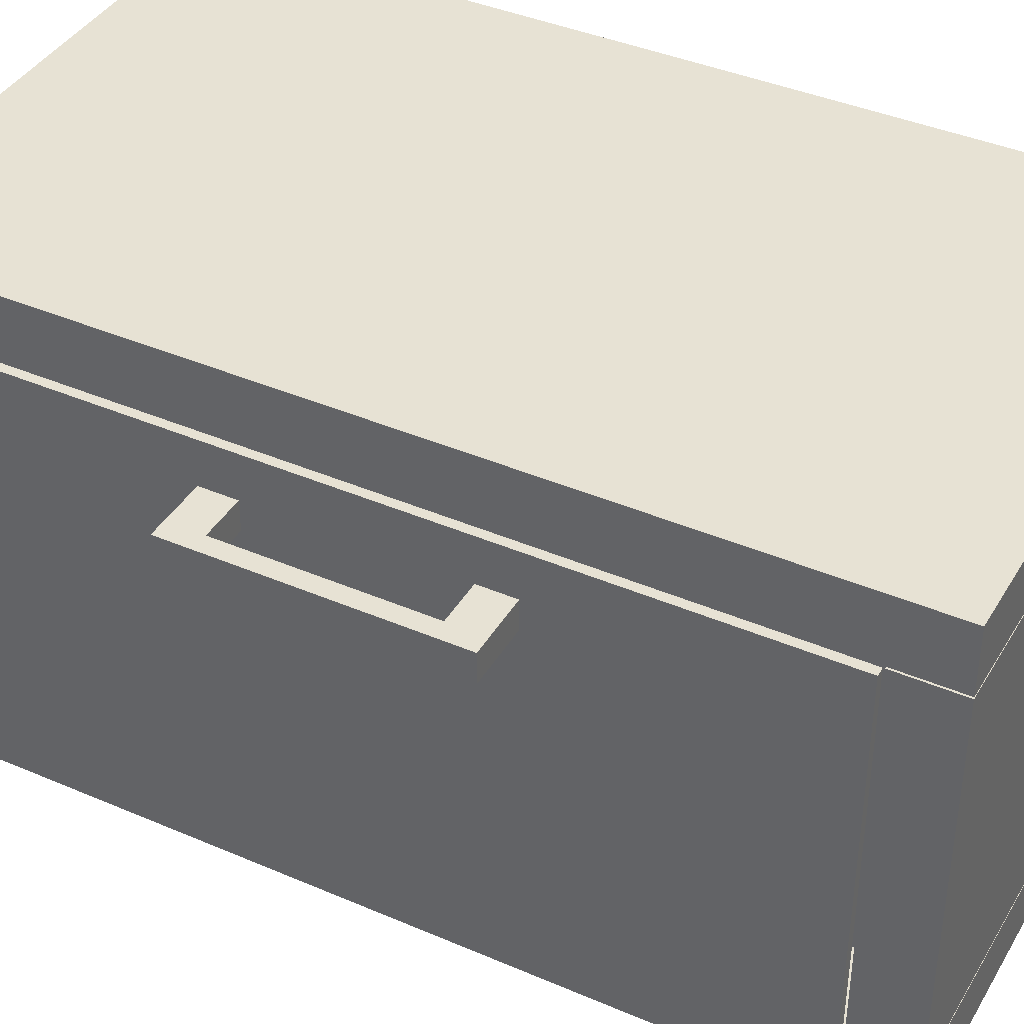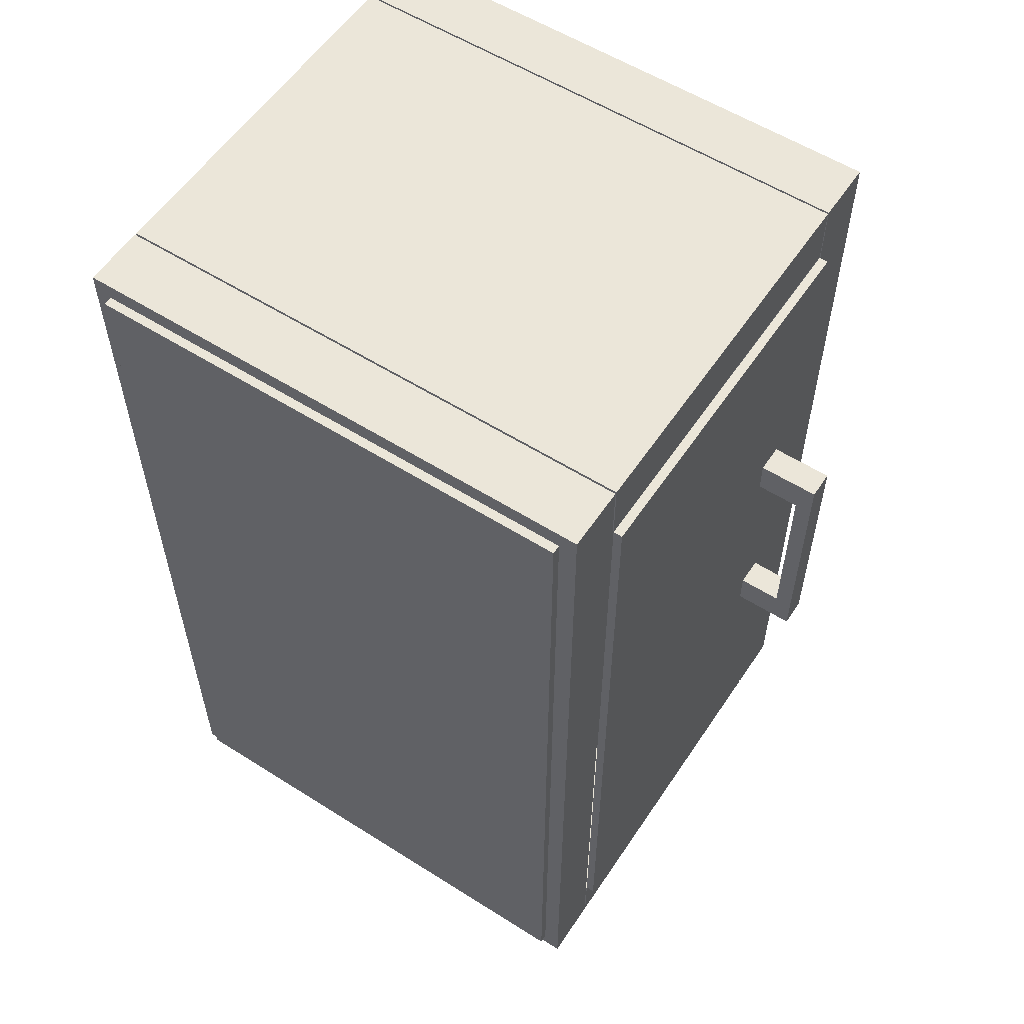
<metadata>
{"format":"obj","ext":"obj","renderer":"f3d","projection":"perspective","resolution":1024,"background":"white","views":[{"elev":40.0,"azim":-62.0,"up":"+Z"},{"elev":56.9,"azim":-146.6,"up":"+Y"}]}
</metadata>
<code>
v -4.724 9.882 -5.532
v -4.724 -9.882 -5.728
v -4.724 9.882 -5.728
v -4.724 9.882 -5.532
v 6.299 9.882 -5.728
v -4.724 9.882 -5.728
v 6.299 9.882 -5.728
v -4.724 -9.882 -5.728
v -4.724 9.882 -5.728
v 6.299 -9.882 -5.728
v 6.299 -9.882 -5.531
v -4.724 -9.882 -5.728
v 6.299 -9.882 -5.728
v 6.299 9.882 -5.728
v 6.299 -9.882 -5.531
v 6.299 -9.882 -5.728
v -5.118 -10.28 -4.154
v -5.118 -10.28 -5.531
v -5.118 10.28 -5.532
v -5.118 8.898 -4.154
v -5.118 10.28 -4.154
v 6.693 10.28 -5.532
v -5.118 10.28 -5.532
v -5.118 10.28 -5.532
v -4.724 9.882 -5.532
v -5.118 -10.28 -5.531
v 6.693 10.28 -5.532
v 6.299 -9.882 -5.531
v -4.724 -9.882 -5.531
v 6.693 -10.28 -5.531
v 6.693 -10.28 -4.154
v -5.118 -10.28 -5.531
v 6.693 10.28 -5.532
v 6.693 -10.28 -4.154
v 6.693 -10.28 -5.531
v 6.693 10.28 -4.114
v 5.709 8.898 -4.114
v 5.709 -8.859 -4.114
v 5.709 -8.898 -4.114
v -5.118 -10.28 -4.114
v -5.118 -8.898 -4.114
v 6.693 10.28 -4.114
v 6.693 -10.28 4.311
v 6.693 -10.28 -4.114
v 6.693 10.28 4.311
v 6.693 -10.28 4.311
v -5.118 -10.28 -4.114
v -5.118 -10.28 4.311
v -5.118 -8.898 4.311
v -5.118 -10.28 -4.114
v -5.118 -8.898 4.311
v 5.709 -8.898 -4.114
v -5.118 -8.898 -4.114
v 5.709 -8.898 4.311
v 5.709 -8.898 -4.114
v 5.709 8.898 -4.154
v 5.709 -8.858 -4.114
v 5.709 8.898 -4.114
v 5.709 8.898 4.311
v 5.709 8.898 -4.114
v 5.709 8.898 4.311
v -5.118 8.898 -4.114
v 5.709 8.898 -4.114
v -5.118 8.898 4.311
v -5.118 10.28 4.311
v -5.118 8.898 -4.114
v -5.118 10.28 -4.114
v -5.118 10.28 4.311
v 6.693 10.28 -4.114
v 5.709 -8.858 4.311
v 6.693 8.898 4.311
v 5.709 8.898 4.311
v -5.118 -8.898 4.311
v 6.693 -10.28 4.311
v -5.118 8.898 4.311
v 6.693 10.28 4.311
v -5.118 9.242 -4.154
v 5.709 -8.898 -4.154
v -5.118 -9.242 -4.154
v 5.709 8.898 -4.154
v 5.709 -8.858 -4.154
v 6.693 10.28 -4.154
v -5.118 10.28 -4.154
v -5.118 -10.28 -4.154
v -6.299 -2.165 3.327
v -6.299 -2.165 2.689
v -6.693 -2.953 3.327
v -6.299 2.165 3.327
v -5.315 -2.953 3.327
v -5.315 -2.165 3.327
v -6.693 2.953 3.327
v -5.315 2.953 3.327
v -5.315 2.165 3.327
v -6.693 2.953 2.689
v -6.693 -2.953 2.689
v -5.315 2.953 2.689
v -5.315 -2.953 2.689
v -6.693 2.953 3.327
v -5.315 2.953 2.689
v -6.693 2.953 3.327
v -6.693 -2.953 2.689
v -6.693 -2.953 3.327
v -6.693 2.953 2.689
v -5.315 -2.953 3.327
v -6.693 -2.953 2.689
v -5.315 -2.953 2.689
v -5.315 2.165 3.327
v -6.299 2.165 2.689
v -5.118 -8.858 4.311
v -5.315 -8.858 -4.114
v -5.315 -8.858 4.311
v -5.118 8.858 4.311
v -5.315 8.858 4.311
v -5.118 -8.858 4.311
v -5.315 -8.858 -4.114
v -5.315 8.858 4.311
v -5.315 -2.165 3.327
v -5.315 -2.165 2.689
v -5.315 2.953 2.689
v -5.315 2.165 2.689
v -5.118 8.858 -4.114
v -5.315 -8.858 -4.114
v -5.315 8.858 -4.114
v -5.118 -8.858 -4.114
v -5.315 8.858 4.311
v -5.118 8.858 -4.114
v 5.669 -8.858 4.311
v -3.11 -8.858 -4.114
v 5.669 8.858 -4.114
v -3.11 -8.858 -4.114
v -3.11 8.858 -4.114
v 5.669 8.858 -4.114
v 5.669 -8.858 4.311
v 5.669 -8.858 -4.114
v -3.11 -8.858 4.311
v 5.669 8.858 4.311
v -3.11 8.858 4.311
v 5.669 -8.858 4.311
v -3.11 8.858 4.311
v -3.11 -8.858 -4.114
v -3.11 -8.858 4.311
v -3.11 8.858 -4.114
v -3.11 8.858 4.311
v 5.669 8.858 -4.114
v 5.669 8.858 4.311
v -5.315 -2.165 3.327
v -5.315 -2.953 2.689
v -5.118 -10.28 5.728
v 6.693 10.28 5.728
v -5.118 10.28 5.728
v 6.693 -10.28 5.728
v 6.693 -10.28 5.728
v -5.118 -10.28 4.35
v -5.118 -10.28 5.728
v 6.693 10.28 4.35
v 6.693 -10.28 5.728
v 6.693 -10.28 4.35
v 6.693 10.28 5.728
v -5.118 10.28 5.728
v 6.693 10.28 4.35
v -5.118 10.28 5.728
v -5.118 -10.28 4.35
v -5.118 -10.28 5.728
v -5.118 10.28 4.35
v 6.693 10.28 4.35
v -5.118 -10.28 4.35
v -5.118 10.28 4.35
v 6.693 -10.28 4.35
v -6.299 2.165 2.689
v -5.118 8.858 4.311
v -5.118 -8.858 -4.114
v -5.118 -8.858 4.311
v -5.118 8.858 -4.114
v -5.315 2.953 3.327
v -5.315 2.165 2.689
v 5.709 -8.898 -4.154
v 5.709 -8.898 -4.114
v -4.724 -0 -5.63
v -4.724 -0 -5.532
v 1.247 9.882 -5.622
v 0.7874 9.882 -5.532
v 0.7874 -0 -5.728
v 0.7874 9.882 -5.728
v 6.299 -0 -5.728
v 1.247 -9.882 -5.638
v 0.7874 -9.882 -5.531
v 6.299 1.647 -5.614
v 6.299 -0 -5.728
v 6.299 9.882 -5.532
v -5.118 2.057 -4.728
v -5.118 -3e-05 -4.154
v 0.7874 -10.28 -5.531
v 6.693 0 4.35
v 0.7874 -10.28 -4.114
v 6.693 -10.28 0.09844
v 6.693 -8.878 4.311
v -0.1558 8.898 0.4495
v 0.2953 8.898 4.311
v -5.118 8.898 4.311
v -5.118 10.28 0.09843
v 1.28 10.28 0.4495
v -5.118 10.28 -4.114
v 0.7874 10.28 4.311
v 6.201 0.01967 4.311
v 5.709 0.01967 4.311
v 6.693 -8.863 4.311
v 6.201 -8.878 4.311
v 6.201 -8.898 4.311
v 6.693 -9.587 4.311
v 1.198 1.483 -4.154
v -5.118 -3e-05 -4.154
v 1.054 9.443 -4.154
v 6.201 0.6889 -4.114
v -5.315 -2.559 3.327
v -5.315 8.858 -4.114
v 0.7874 0 4.35
v 0.7874 -9.882 -5.531
v 5.709 -8.898 4.311
v -4.724 -9.882 -5.531
v -4.724 -0 -5.728
v 0.7874 9.882 -5.728
v 6.299 9.882 -5.532
v -4.724 -0 -5.728
v 0.7874 -9.882 -5.728
v 0.7874 -9.882 -5.728
v -4.724 -9.882 -5.531
v 6.299 -0 -5.532
v -5.118 -0 -5.532
v 6.299 9.882 -5.532
v 6.463 1.811 -5.532
v 6.693 -0 -5.532
v 5.709 0.01967 -4.114
v 5.709 1.499 -0.6037
v 5.709 0.01967 -4.114
v 0.2953 8.898 -4.114
v 0.7874 10.28 -4.114
v 6.693 10.28 4.311
v 6.201 8.898 4.311
v 6.693 0.01967 4.311
v 0.2953 -9.587 4.311
v 0.2953 -8.898 4.311
v 6.201 -9.587 4.311
v 0.7874 9.587 4.311
v -5.118 10.28 4.311
v 0.9104 -9.558 -4.154
v 5.709 -3e-05 -4.154
v 5.709 -8.878 -4.154
v 0.7874 10.28 -4.154
v 6.693 -10.28 -4.154
v -5.315 -2.165 2.689
v -5.807 -2.165 3.327
v -6.299 -2.165 3.327
v -6.512 0.01638 3.327
v -6.004 -2.953 3.327
v -6.299 2.165 2.689
v -6.693 -2e-05 2.689
v -6.693 -2e-05 3.008
v -6.693 -2e-05 3.327
v -6.693 -2.953 3.327
v -6.299 2.165 3.327
v -5.217 -1.4e-05 4.311
v -5.315 -1.4e-05 4.311
v -5.217 -8.858 4.311
v -5.315 -1.4e-05 4.311
v -5.315 4.306 0.273
v -5.217 -1.5e-05 -4.114
v -5.118 -1.5e-05 -4.114
v -5.118 8.858 4.311
v -5.315 8.858 -4.114
v 1.28 -8.858 0.09844
v 6.242 -1.932 -4.154
v 1.28 -1.5e-05 -4.114
v 1.28 8.858 -4.114
v 5.669 -1.5e-05 -4.114
v 5.669 0.7382 0.4495
v 5.669 -1.5e-05 -4.114
v 5.669 8.858 4.311
v 1.28 -1.4e-05 4.311
v -3.11 -1.4e-05 4.311
v 1.28 -8.858 4.311
v -3.11 -1.476 0.8005
v -3.11 -1.4e-05 4.311
v -3.11 8.858 0.09843
v 0.9137 8.858 -0.2526
v -5.315 -2.165 2.689
v -5.315 -2.953 3.327
v 0.7874 0 5.728
v -5.118 0 5.728
v 0.7874 -10.28 5.728
v 1.28 -10.28 4.982
v 6.693 -10.28 4.35
v 0.7874 -10.28 5.728
v 6.693 0 5.039
v 0.4101 -10.1 -5.531
v 6.693 10.28 5.039
v 0.2953 10.28 4.982
v -5.118 10.28 4.35
v 0.7874 10.28 5.728
v -5.118 -1.713 5.154
v -5.118 0 5.728
v -5.118 10.28 5.039
v 6.693 9.587 0.09843
v 0.7874 10.28 4.35
v 6.693 0 4.35
v -6.299 -2.165 3.327
v -6.299 -2.165 2.689
v -6.299 2.165 3.327
v -5.118 -1.476 0.8005
v -5.118 -1.4e-05 4.311
v -5.118 8.858 0.09843
v -5.315 2.165 3.327
v 0.2953 10.28 -4.9
v 0.7874 10.28 -4.154
v 6.693 9.399 4.311
v -5.118 -0 -5.532
v 0.7874 10.28 -5.532
v 6.299 -0 -5.532
v 1.28 -10.28 -4.9
v 6.693 -10.28 -5.531
v 0.7874 -10.28 -4.154
v 6.693 -0 -4.843
v 6.693 -0 -5.532
v 6.693 10.28 -4.154
v 0.7874 9.587 -4.114
v 0.7874 10.28 -4.114
v 6.201 9.587 -4.114
v 6.201 0.7087 -4.114
v 6.693 -0 -4.114
v 0.2953 -10.28 0.4495
v 6.693 -10.28 -4.114
v 0.7874 -10.28 4.311
v -5.118 -8.898 -4.114
v -5.118 -10.28 4.311
v -0.1558 -8.898 -0.2526
v 0.2953 -8.898 4.311
v 5.709 -8.898 4.311
v 5.709 -0.7202 -4.136
v 5.709 0.01967 -4.154
v 5.709 0.01967 4.311
v 0.7874 -10.28 4.311
v 0.2953 8.898 4.311
v 0.7874 10.28 4.311
v -5.315 -2.165 3.327
v -5.725 -2.493 3.327
v -6.512 0.01638 2.689
v -5.315 2.165 2.689
v -6.299 -2e-05 2.689
v -5.315 -2.165 2.689
v -6.693 2.953 2.689
v -5.315 2.953 3.327
v -5.315 2.165 2.689
v -5.315 -8.858 4.311
v -5.118 -1.4e-05 4.311
v -5.315 2.198 3.737
v -5.315 2.953 3.327
v -5.315 -1.5e-05 -4.114
v -5.217 -8.858 -4.114
v -3.11 -8.858 4.311
v -3.11 -1.5e-05 -4.114
v 5.669 -8.858 -4.114
v 5.669 -1.4e-05 4.311
v 1.28 8.858 4.311
v 5.669 -1.4e-05 4.311
v -3.11 -8.858 0.09844
v -3.11 -1.5e-05 -4.114
v -3.11 8.858 -4.114
v 6.693 -0 -4.154
v 0.7874 10.28 5.728
v 6.693 0 5.728
v 0.7874 -10.28 4.35
v 6.693 -10.28 5.039
v 6.693 0 5.728
v 0.7874 10.28 4.35
v 6.693 10.28 5.728
v -5.118 -10.28 5.039
v -5.118 0 4.35
v -5.118 0 4.35
v 0.7874 -10.28 4.35
v -5.118 -8.858 0.09844
v -5.118 -1.5e-05 -4.114
v -5.315 2.953 2.689
v -5.118 10.28 -4.154
v 0.7874 10.28 -5.532
v 6.693 10.28 -4.154
v -4.888 -1.811 -5.532
v 0.4101 10.1 -5.532
v 0.7874 9.882 -5.532
v -4.724 -0 -5.532
v 0.7874 -10.28 -5.531
v -5.118 -10.28 -4.154
v 6.693 -10.28 -4.843
v 6.693 -0 -4.154
v -5.118 10.28 -4.114
v 0.2953 8.898 -4.114
v 0.2953 -9.587 -4.114
v 0.2953 -8.898 -4.114
v 6.693 -10.28 -4.114
v 6.693 0 0.09843
v 6.693 -0 -4.114
v 6.693 0.6889 0.09843
v 6.693 0.7087 0.09843
v 6.693 0.01967 4.311
v 6.693 10.28 0.09843
v 0.7874 -10.28 -4.114
v -5.118 -10.28 0.09844
v 0.2953 -8.898 -4.114
v 5.709 -8.858 -4.154
v 5.709 0.01967 -4.114
v 6.693 -8.882 4.311
v 5.709 0.01967 -4.154
v 6.201 9.587 -4.154
v 0.7874 -10.28 -4.154
v -6.299 2.625 3.327
v -5.726 2.165 3.327
v -5.315 2.559 3.327
v -6.299 -2.165 2.689
v -5.315 -2.953 2.689
v -5.315 -8.858 4.311
v -5.315 -1.5e-05 -4.114
v -4.724 -3.294 -5.597
v -4.724 3.294 -5.663
v -1.05 3.294 -5.728
v 2.625 -3.294 -5.728
v 6.299 -3.294 -5.663
v -5.118 -2.966 -5.072
v -4.987 3.294 -5.532
v 6.562 -3.294 -5.531
v 6.693 -3.425 -5.072
v 6.693 3.425 -4.613
v -5.118 8.898 -4.114
v 2.428 9.357 -4.114
v 6.037 3.438 -4.114
v 6.037 -2.493 -4.114
v -1.509 -9.357 -4.114
v 2.428 -9.816 -4.114
v 6.365 -2.966 -4.114
v 6.693 -3.425 -1.306
v 6.693 -2.966 1.503
v 6.693 -2.493 1.503
v 6.693 3.438 1.503
v 6.693 9.447 4.311
v 5.709 -2.94 1.503
v 6.037 2.979 4.311
v 6.365 -2.94 4.311
v 6.037 -8.885 4.311
v -5.118 -10.28 4.311
v 2.428 -9.816 4.311
v 6.365 -9.357 4.311
v -1.181 9.816 4.311
v 2.428 9.357 4.311
v -1.509 -2.966 -4.154
v 5.709 -2.953 -4.154
v 6.037 3.438 -4.154
v -6.693 -0.9843 3.114
v -6.693 0.9842 2.902
v -5.118 -8.858 -4.114
v -5.249 2.953 4.311
v -5.184 -2.953 4.311
v -5.315 -2.953 3.327
v -5.315 2.165 3.327
v -5.315 -0.9843 -1.846
v -5.249 2.953 -4.114
v -5.184 -2.953 -4.114
v 5.669 -8.858 -4.114
v -0.1837 2.953 -4.114
v 2.743 -2.953 -4.114
v -0.1837 2.953 4.311
v 2.743 -2.953 4.311
v -3.11 2.953 -1.306
v -1.181 3.425 5.728
v 2.756 -3.425 5.728
v 6.693 -3.425 4.81
v 6.693 3.425 5.269
v -5.118 3.425 4.81
v -1.181 3.425 4.35
v 2.756 -3.425 4.35
v -5.118 2.953 -1.306
f 178 179 1
f 2 420 178
f 178 220 2
f 1 421 178
f 3 421 1
f 221 180 5
f 6 180 221
f 5 180 222
f 181 180 4
f 222 180 181
f 7 422 183
f 223 182 8
f 9 422 223
f 8 423 224
f 184 182 7
f 10 423 184
f 225 185 12
f 13 185 225
f 12 185 226
f 186 185 11
f 226 185 186
f 187 188 14
f 15 424 187
f 16 424 15
f 187 227 15
f 18 425 228
f 228 190 19
f 19 190 382
f 191 190 17
f 20 190 191
f 383 312 22
f 23 312 383
f 22 312 384
f 313 312 21
f 384 312 313
f 24 426 315
f 25 426 24
f 315 385 26
f 386 316 27
f 386 387 25
f 229 230 317
f 27 230 229
f 317 230 28
f 26 294 192
f 29 294 26
f 192 294 30
f 29 385 388
f 388 385 25
f 30 294 28
f 217 294 29
f 28 294 217
f 30 427 231
f 231 230 27
f 31 318 319
f 389 318 32
f 319 318 389
f 32 318 390
f 320 318 31
f 390 318 320
f 321 322 33
f 34 428 321
f 35 428 391
f 321 392 34
f 33 429 321
f 324 325 36
f 324 394 430
f 36 431 324
f 37 431 326
f 37 432 232
f 36 432 326
f 232 327 38
f 213 327 36
f 39 433 213
f 395 396 39
f 40 434 395
f 41 434 40
f 395 194 40
f 39 435 395
f 397 436 328
f 39 436 397
f 328 213 36
f 398 399 42
f 43 437 398
f 44 437 195
f 43 438 196
f 400 398 42
f 196 438 400
f 401 400 42
f 196 439 401
f 401 402 196
f 42 440 401
f 441 440 302
f 403 302 42
f 45 441 403
f 329 330 46
f 404 329 47
f 330 329 404
f 331 329 46
f 48 329 331
f 49 332 333
f 405 332 50
f 333 332 405
f 406 334 52
f 53 334 406
f 335 334 51
f 54 334 335
f 337 338 56
f 337 408 57
f 58 337 56
f 233 339 59
f 55 442 233
f 233 234 55
f 60 233 59
f 235 197 62
f 63 197 235
f 198 197 61
f 64 197 198
f 200 199 65
f 67 199 200
f 201 202 68
f 236 201 69
f 202 201 236
f 201 237 69
f 203 201 68
f 237 201 203
f 204 205 70
f 71 443 204
f 72 443 238
f 204 239 71
f 70 444 204
f 207 208 409
f 70 445 207
f 207 206 70
f 241 240 218
f 73 446 241
f 218 447 242
f 340 240 446
f 74 447 340
f 242 208 218
f 209 242 74
f 409 448 209
f 75 449 244
f 342 243 76
f 244 449 342
f 76 450 72
f 341 243 75
f 72 450 341
f 72 314 76
f 71 314 238
f 210 211 77
f 245 210 78
f 79 451 245
f 210 246 78
f 212 210 77
f 80 210 212
f 410 246 80
f 212 248 82
f 83 212 77
f 80 212 411
f 80 453 410
f 82 453 411
f 410 271 81
f 81 271 247
f 245 412 84
f 249 271 367
f 78 271 249
f 367 271 82
f 251 250 85
f 343 250 251
f 253 252 88
f 254 252 87
f 344 254 89
f 214 344 89
f 90 344 214
f 91 414 92
f 91 253 413
f 414 415 92
f 94 345 256
f 256 345 95
f 346 94 96
f 95 348 97
f 416 345 347
f 95 345 416
f 347 345 255
f 349 350 99
f 257 258 100
f 101 454 257
f 102 454 101
f 100 455 257
f 103 455 100
f 106 259 105
f 351 260 108
f 110 456 109
f 109 352 110
f 261 262 111
f 112 457 261
f 113 457 112
f 261 353 112
f 111 458 261
f 114 458 263
f 354 264 116
f 354 118 117
f 355 354 116
f 418 419 115
f 417 461 418
f 419 265 215
f 417 418 459
f 118 265 417
f 120 265 118
f 120 118 460
f 355 265 119
f 116 265 355
f 356 266 122
f 123 462 356
f 122 463 357
f 267 266 121
f 124 463 267
f 268 269 125
f 269 268 126
f 270 358 128
f 129 465 273
f 359 272 130
f 131 465 359
f 130 466 360
f 274 272 129
f 360 466 274
f 275 276 132
f 134 275 133
f 275 361 133
f 278 279 135
f 136 467 278
f 137 467 362
f 278 363 136
f 135 468 278
f 138 468 280
f 281 282 139
f 141 281 364
f 281 365 140
f 139 469 281
f 142 469 283
f 366 284 144
f 145 284 143
f 285 286 146
f 286 285 147
f 287 288 148
f 368 287 149
f 150 470 368
f 287 369 149
f 289 287 148
f 151 471 289
f 152 290 291
f 370 290 153
f 291 290 370
f 292 290 152
f 154 290 292
f 293 193 155
f 156 472 293
f 157 472 371
f 293 372 156
f 155 473 293
f 158 473 295
f 159 296 297
f 373 296 160
f 297 296 373
f 160 296 374
f 298 296 159
f 374 296 298
f 299 300 161
f 163 299 375
f 299 376 162
f 161 474 299
f 164 474 301
f 216 303 165
f 377 216 166
f 167 475 377
f 216 378 166
f 304 216 165
f 168 476 304
f 305 306 169
f 169 307 305
f 308 309 170
f 172 308 379
f 308 380 171
f 170 477 308
f 173 477 310
f 311 381 175
f 381 311 174
f 178 420 179
f 2 219 420
f 219 179 420
f 178 421 220
f 3 220 421
f 6 4 180
f 7 182 422
f 223 422 182
f 9 183 422
f 8 182 423
f 184 423 182
f 10 224 423
f 13 11 185
f 187 424 188
f 16 188 424
f 14 189 187
f 189 227 187
f 18 17 425
f 17 190 425
f 228 425 190
f 20 382 190
f 23 21 312
f 25 385 426
f 315 426 385
f 25 24 386
f 24 316 386
f 27 229 386
f 229 387 386
f 29 26 385
f 30 28 427
f 28 230 427
f 231 427 230
f 321 428 322
f 34 391 428
f 35 322 428
f 321 429 392
f 33 323 429
f 323 392 429
f 324 430 325
f 393 325 430
f 324 431 394
f 36 326 431
f 37 394 431
f 37 326 432
f 36 327 432
f 232 432 327
f 38 327 433
f 213 433 327
f 39 38 433
f 395 434 396
f 41 396 434
f 395 435 194
f 39 397 435
f 397 194 435
f 39 213 436
f 328 436 213
f 398 437 399
f 43 195 437
f 44 399 437
f 43 398 438
f 400 438 398
f 196 400 439
f 401 439 400
f 401 440 402
f 42 302 440
f 441 402 440
f 403 441 302
f 48 47 329
f 53 51 334
f 54 52 334
f 57 407 337
f 407 338 337
f 58 408 337
f 233 442 339
f 55 336 442
f 336 339 442
f 60 234 233
f 63 61 197
f 64 62 197
f 67 66 199
f 204 443 205
f 71 238 443
f 72 205 443
f 204 444 239
f 70 206 444
f 206 239 444
f 207 445 208
f 70 218 445
f 218 208 445
f 207 409 206
f 241 446 240
f 218 240 447
f 340 447 240
f 74 242 447
f 242 448 208
f 209 448 242
f 409 208 448
f 75 243 449
f 342 449 243
f 76 243 450
f 341 450 243
f 238 314 72
f 210 451 211
f 245 451 210
f 79 211 451
f 80 246 210
f 83 248 212
f 82 411 212
f 80 411 453
f 82 271 453
f 410 453 271
f 78 247 271
f 84 79 245
f 78 249 245
f 249 412 245
f 86 85 250
f 87 252 253
f 344 252 254
f 90 252 344
f 88 414 413
f 91 413 414
f 88 413 253
f 91 87 253
f 93 415 414
f 94 255 345
f 346 255 94
f 95 416 348
f 349 98 350
f 257 454 258
f 102 258 454
f 257 455 101
f 103 101 455
f 106 104 259
f 351 107 260
f 261 457 262
f 113 262 457
f 261 458 353
f 111 263 458
f 114 353 458
f 264 459 418
f 354 459 264
f 117 459 354
f 354 460 118
f 355 460 354
f 418 461 419
f 417 265 461
f 419 461 265
f 120 119 265
f 116 215 265
f 121 266 462
f 356 462 266
f 123 121 462
f 122 266 463
f 267 463 266
f 124 357 463
f 270 464 127
f 128 464 270
f 127 358 270
f 129 272 465
f 359 465 272
f 131 273 465
f 130 272 466
f 274 466 272
f 134 276 275
f 132 277 275
f 277 361 275
f 278 467 279
f 136 362 467
f 137 279 467
f 278 468 363
f 135 280 468
f 138 363 468
f 140 364 281
f 141 282 281
f 281 469 365
f 139 283 469
f 142 365 469
f 366 143 284
f 145 144 284
f 287 470 288
f 368 470 287
f 150 288 470
f 287 471 369
f 289 471 287
f 151 369 471
f 154 153 290
f 293 472 193
f 156 371 472
f 157 193 472
f 293 473 372
f 155 295 473
f 158 372 473
f 162 375 299
f 163 300 299
f 299 474 376
f 161 301 474
f 164 376 474
f 216 475 303
f 377 475 216
f 167 303 475
f 216 476 378
f 304 476 216
f 168 378 476
f 171 379 308
f 172 309 308
f 308 477 380
f 170 310 477
f 173 380 477

</code>
